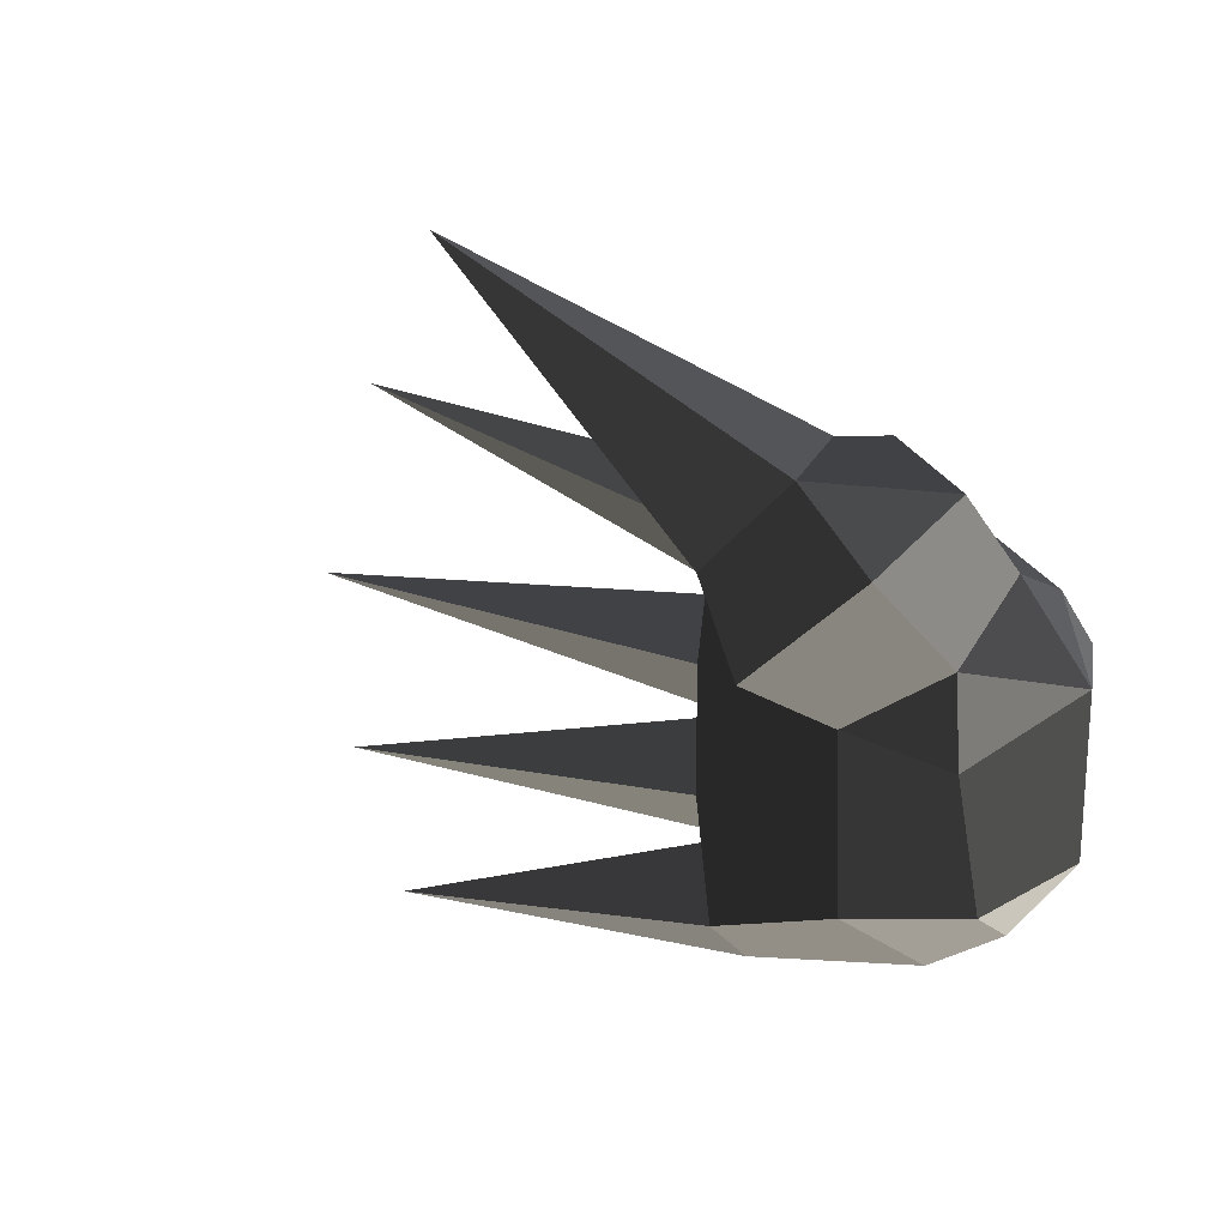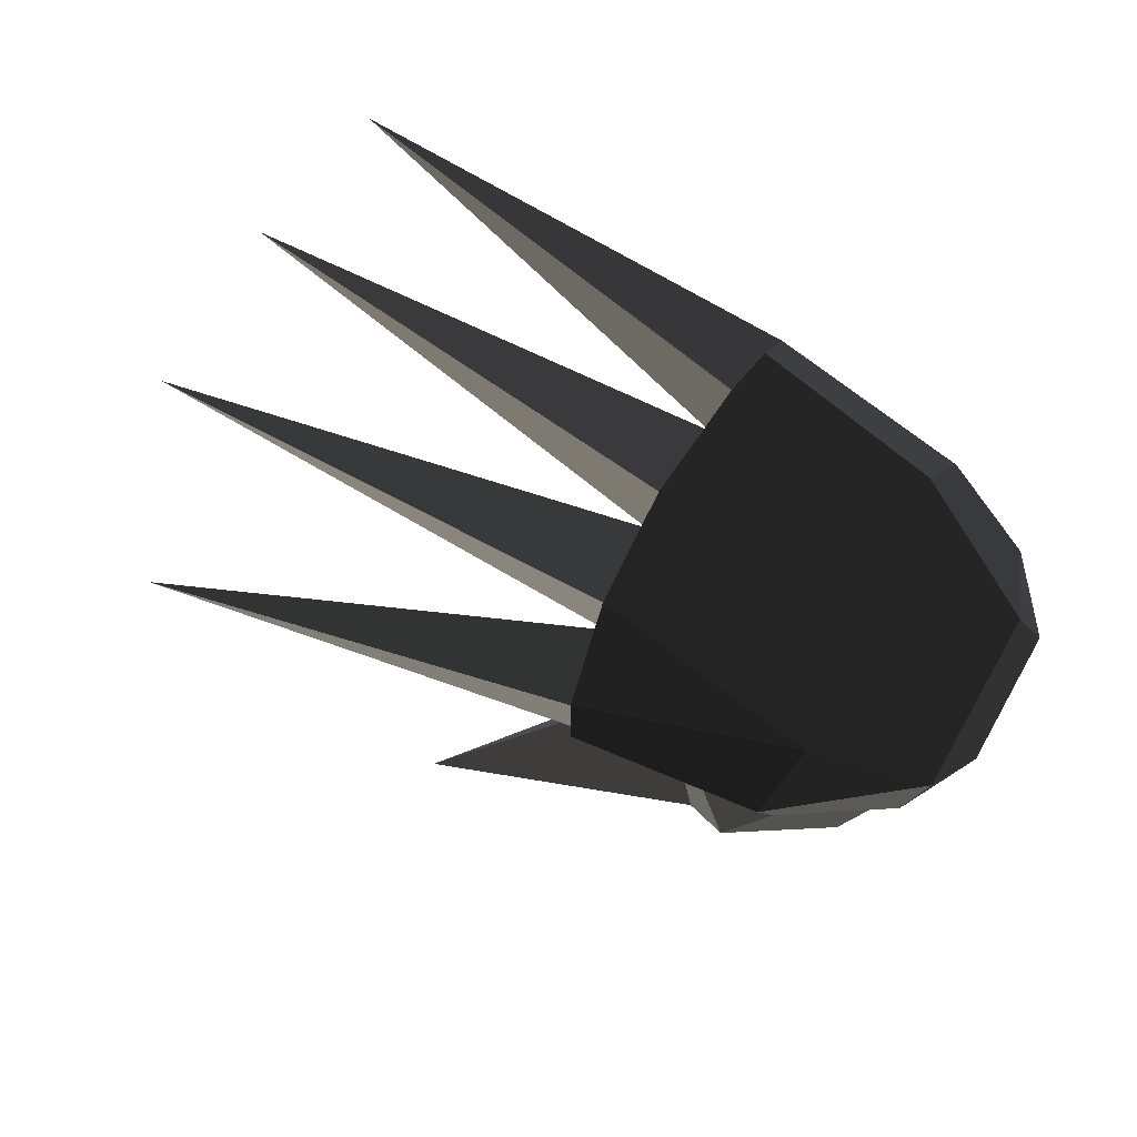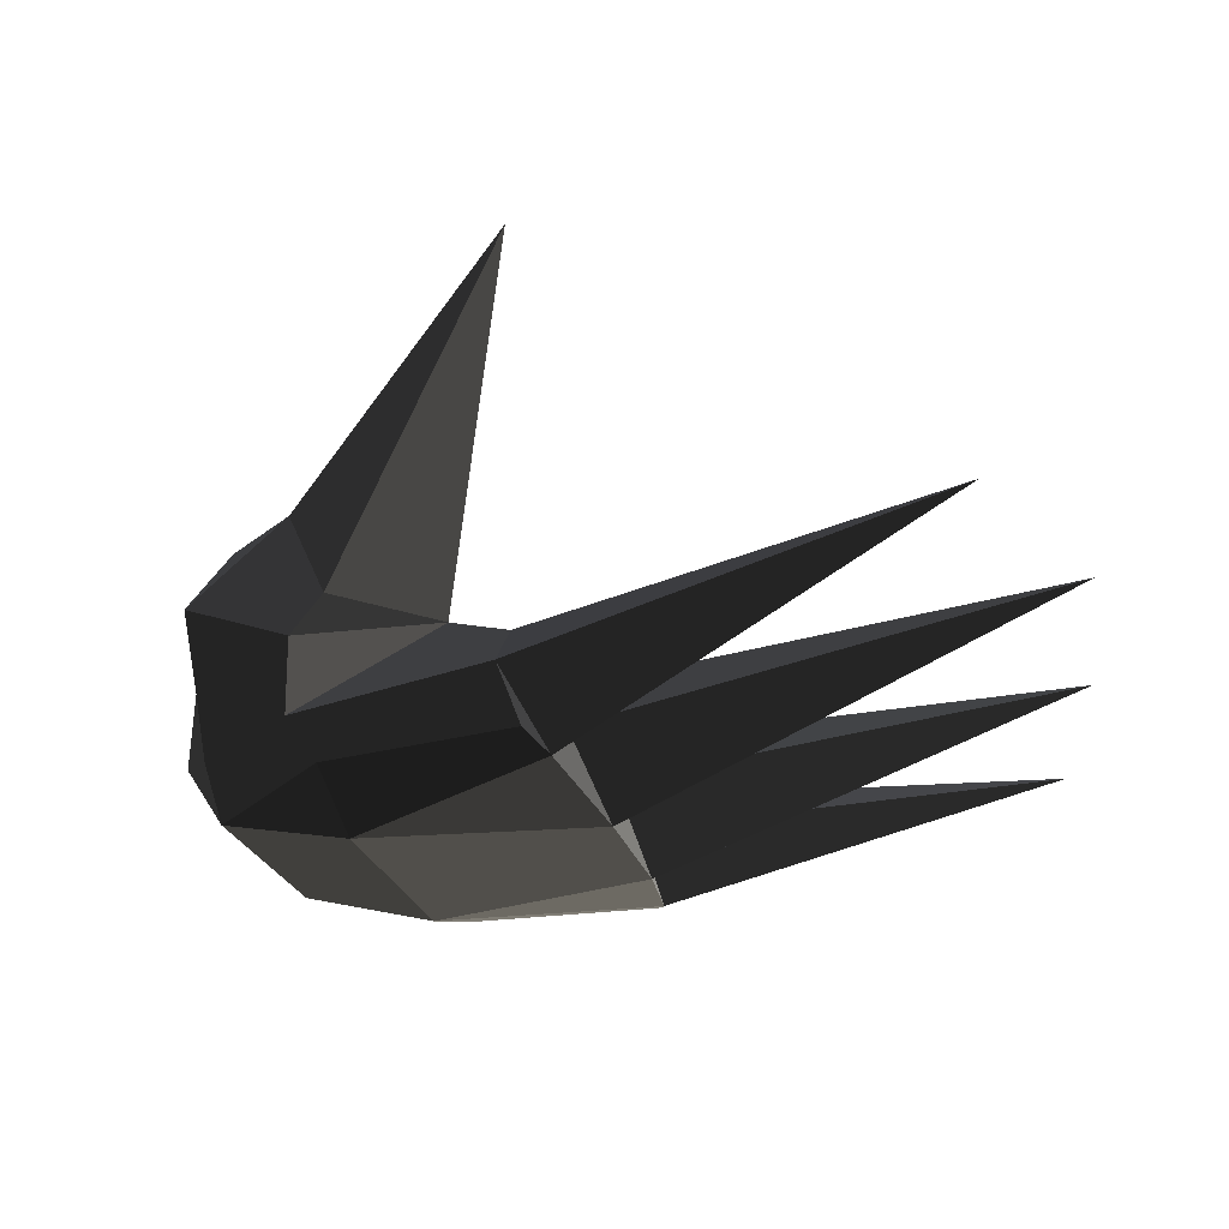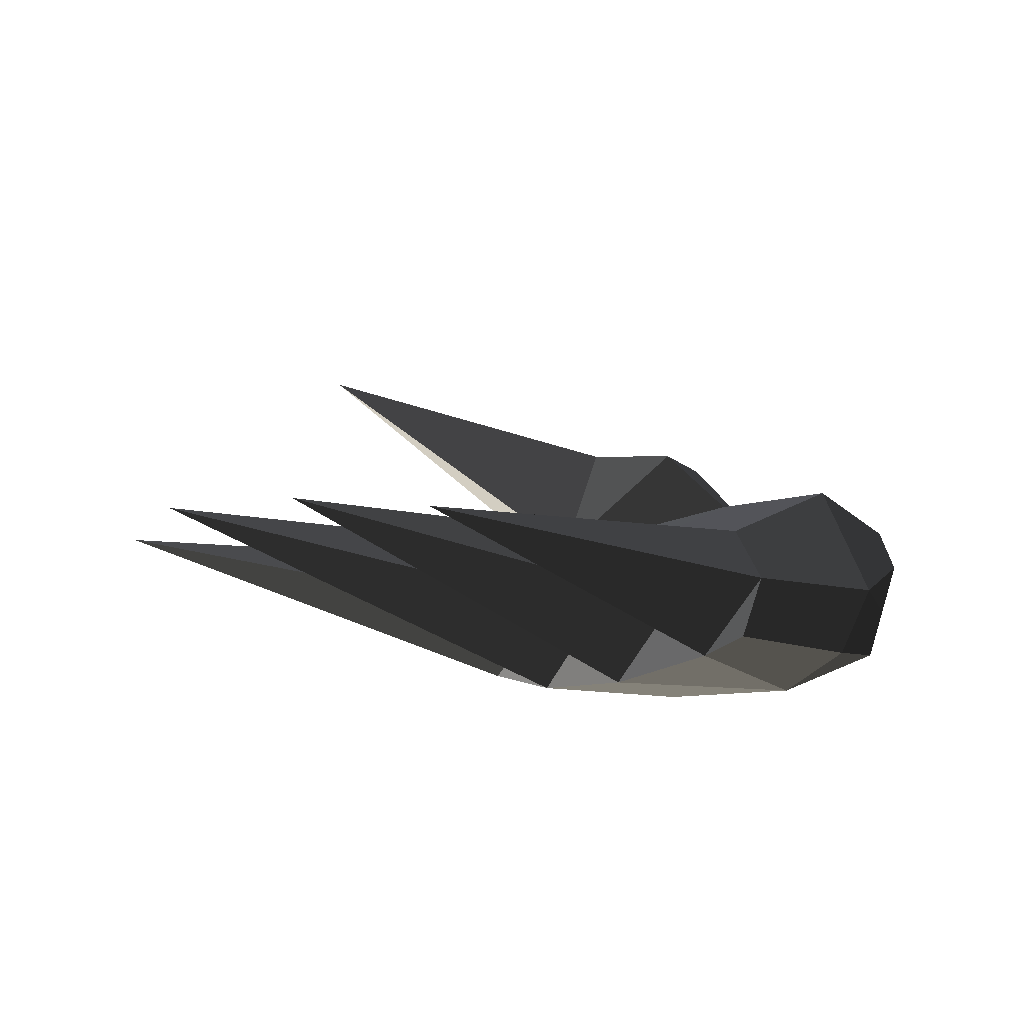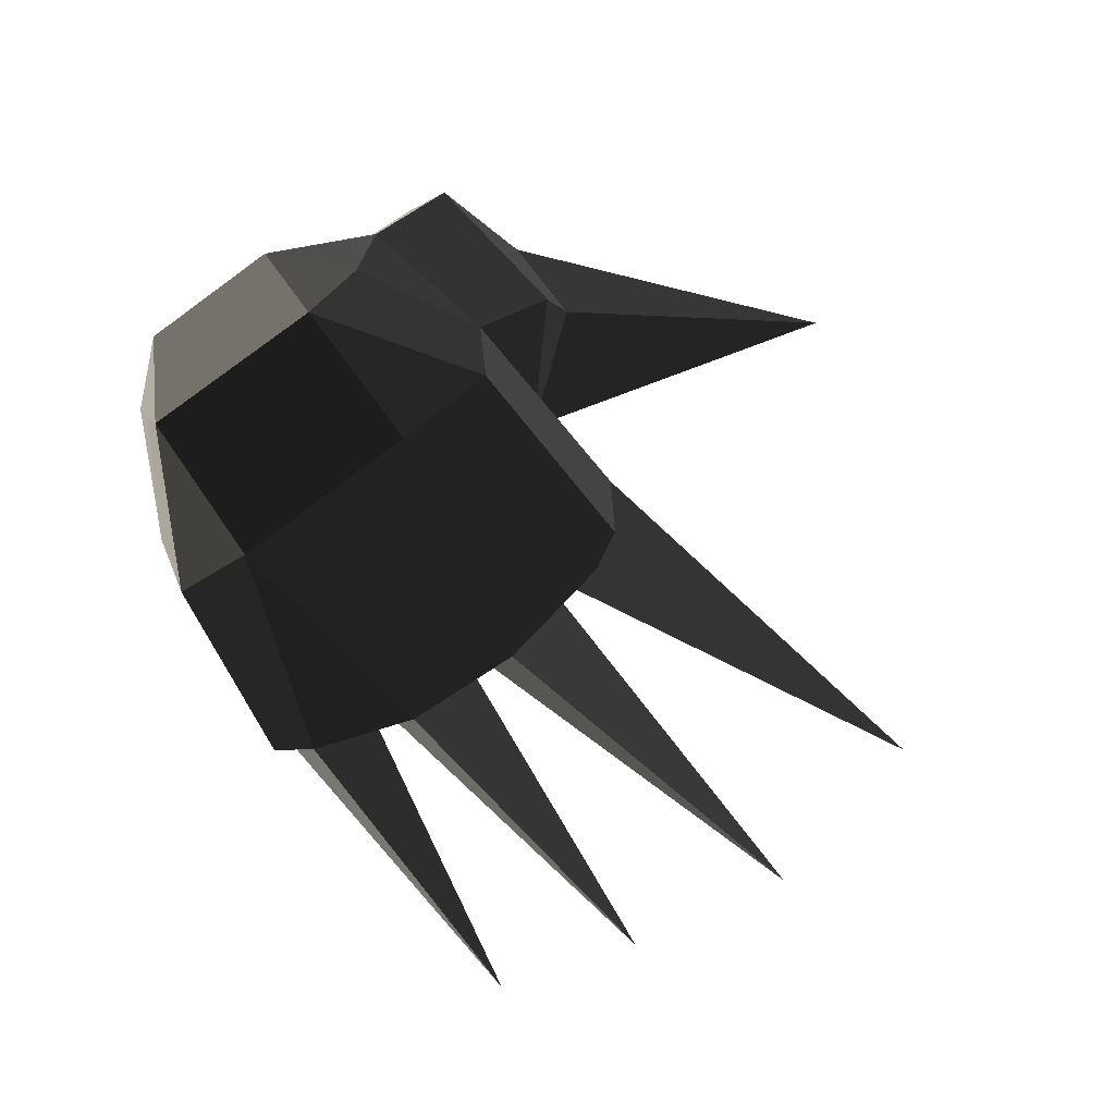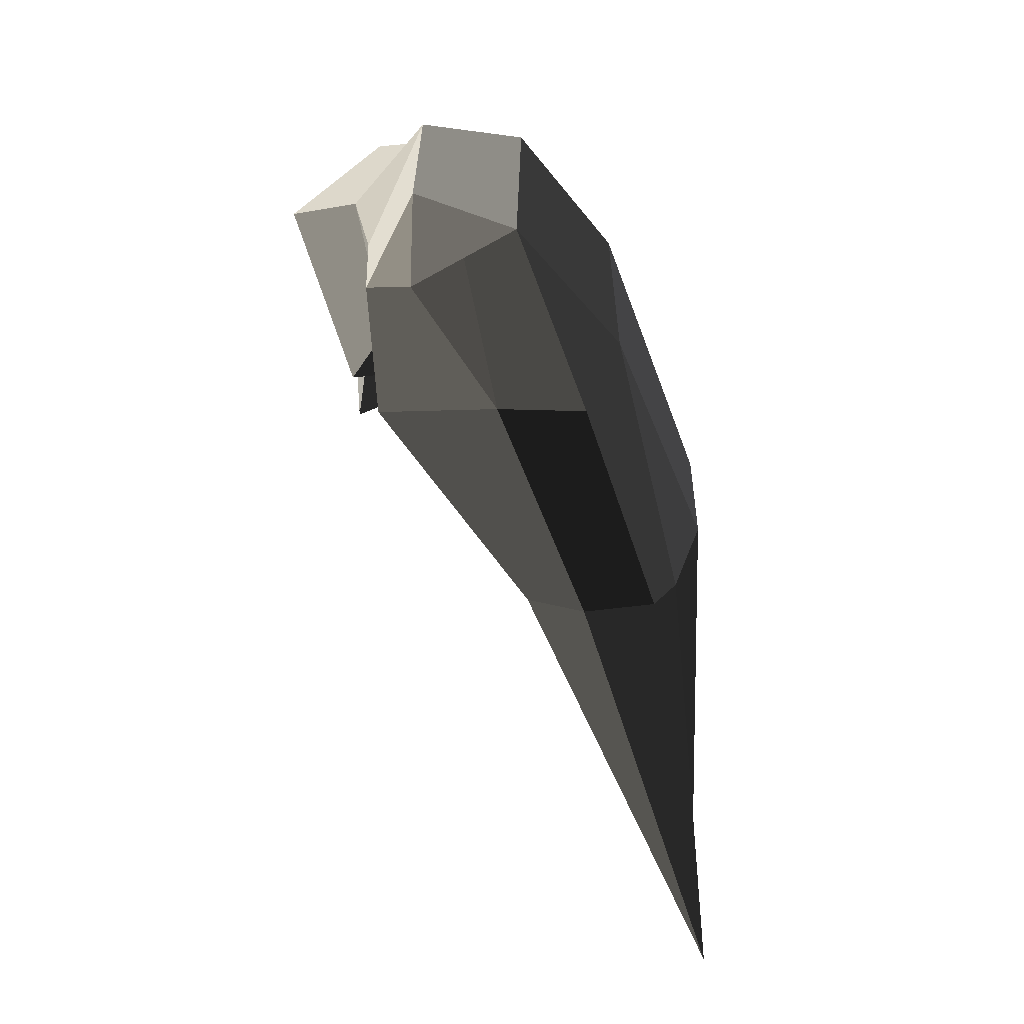
<metadata>
{"format":"obj","ext":"obj","renderer":"f3d","projection":"perspective","resolution":1024,"background":"white","views":[{"elev":9.6,"azim":44.6,"up":"+Y"},{"elev":-72.0,"azim":-25.3,"up":"+Z"},{"elev":-31.6,"azim":-161.7,"up":"+Z"},{"elev":-8.3,"azim":-38.7,"up":"+Z"},{"elev":-65.3,"azim":125.7,"up":"+Z"},{"elev":-56.5,"azim":111.1,"up":"+Y"}]}
</metadata>
<code>
v -0.0214 0.1024 0.0146
v -0.027 0.0564 0.0585
v 0.0119 0.0442 -0.0038
v 0.0119 0.0442 -0.0038
v -0.0244 0.089 -0.0266
v -0.0244 0.089 -0.0266
v -0.0966 0.1282 -0.0275
v -0.0966 0.1282 -0.0275
v -0.0315 0.1454 0.0487
v -0.114 0.1659 0.0029
v -0.1876 0.1015 0.0352
v -0.1876 0.1015 0.0352
v -0.1347 0.166 0.0285
v -0.1347 0.166 0.0285
v -0.2853 0.275 0.1807
v -0.2853 0.275 0.1807
v -0.1582 0.0987 0.1102
v -0.1582 0.0987 0.1102
v -0.1341 0.0414 0.1055
v -0.1341 0.0414 0.1055
v -0.098 0.0172 0.066
v -0.098 0.0172 0.066
v -0.2286 0.1028 0.0212
v -0.2286 0.1028 0.0212
v -0.2397 0.0274 0.0209
v -0.2397 0.0274 0.0209
v -0.2497 0.0601 -0.0259
v -0.2497 0.0601 -0.0259
v -0.5683 0.0455 0.0252
v -0.5683 0.0455 0.0252
v -0.2682 0.0279 -0.0801
v -0.2682 0.0279 -0.0801
v -0.2562 -0.0121 -0.028
v -0.2562 -0.0121 -0.028
v -0.2397 0.0274 0.0209
v -0.2397 0.0274 0.0209
v -0.2398 -0.0496 0.0213
v -0.2398 -0.0496 0.0213
v -0.098 0.0172 0.066
v -0.098 0.0172 0.066
v -0.097 -0.085 0.0647
v -0.2288 -0.1256 0.0209
v -0.2485 -0.0842 -0.0255
v -0.2485 -0.0842 -0.0255
v -0.5152 -0.1638 0.0071
v -0.5152 -0.1638 0.0071
v -0.2541 -0.1203 -0.0648
v -0.2541 -0.1203 -0.0648
v -0.2312 -0.1517 -0.0136
v -0.2312 -0.1517 -0.0136
v -0.2288 -0.1256 0.0209
v -0.2288 -0.1256 0.0209
v -0.097 -0.085 0.0647
v -0.0968 -0.1275 -0.0109
v -0.0232 -0.0748 0.0416
v -0.0249 -0.09 0.014
v -0.0248 -0.0769 -0.0183
v -0.0248 -0.0769 -0.0183
v 0.0101 -0.0467 -0.0001
v 0.0101 -0.0467 -0.0001
v -0.0232 -0.0748 0.0416
v -0.0232 -0.0748 0.0416
v -0.0321 0.0011 0.0485
v 0.0119 0.0442 -0.0038
v -0.027 0.0564 0.0585
v -0.027 0.0564 0.0585
v -0.098 0.0172 0.066
v -0.098 0.0172 0.066
v -0.0232 -0.0748 0.0416
v -0.097 -0.085 0.0647
v -0.0401 0.1067 0.1113
v -0.027 0.0564 0.0585
v -0.0315 0.1454 0.0487
v -0.0214 0.1024 0.0146
v -0.1 0.1508 0.0997
v -0.1 0.1508 0.0997
v -0.1347 0.166 0.0285
v -0.114 0.1659 0.0029
v -0.2853 0.275 0.1807
v -0.2853 0.275 0.1807
v -0.1582 0.0987 0.1102
v -0.1582 0.0987 0.1102
v -0.0401 0.1067 0.1113
v -0.1341 0.0414 0.1055
v -0.027 0.0564 0.0585
v -0.098 0.0172 0.066
v -0.2682 0.0279 -0.0801
v -0.2497 0.0601 -0.0259
v -0.2552 0.1012 -0.0673
v -0.2552 0.1012 -0.0673
v -0.1126 0.0618 -0.0798
v -0.1126 0.0618 -0.0798
v -0.1153 0.1197 -0.0578
v -0.2447 0.1235 -0.0579
v -0.2304 0.1315 -0.0157
v -0.2304 0.1315 -0.0157
v -0.5248 0.1719 0.021
v -0.5248 0.1719 0.021
v -0.2497 0.0601 -0.0259
v -0.2497 0.0601 -0.0259
v -0.2286 0.1028 0.0212
v -0.2286 0.1028 0.0212
v -0.2304 0.1315 -0.0157
v -0.2304 0.1315 -0.0157
v -0.0966 0.1282 -0.0275
v -0.1876 0.1015 0.0352
v -0.2447 0.1235 -0.0579
v -0.1153 0.1197 -0.0578
v -0.0229 0.0571 -0.0545
v -0.0244 0.089 -0.0266
v 0.0119 0.0442 -0.0038
v 0.0119 0.0442 -0.0038
v -0.0248 -0.0638 -0.0505
v 0.0101 -0.0467 -0.0001
v -0.0248 -0.0769 -0.0183
v -0.0248 -0.0769 -0.0183
v -0.12 -0.1212 -0.0565
v -0.0968 -0.1275 -0.0109
v -0.1165 -0.0632 -0.0805
v -0.1165 -0.0632 -0.0805
v -0.0229 0.0571 -0.0545
v -0.1126 0.0618 -0.0798
v -0.1153 0.1197 -0.0578
v -0.1153 0.1197 -0.0578
v -0.1126 0.0618 -0.0798
v -0.1165 -0.0632 -0.0805
v -0.2682 0.0279 -0.0801
v -0.2681 -0.0491 -0.0797
v -0.2562 -0.0121 -0.028
v -0.2562 -0.0121 -0.028
v -0.5486 -0.0696 0.0198
v -0.5486 -0.0696 0.0198
v -0.2398 -0.0496 0.0213
v -0.2398 -0.0496 0.0213
v -0.2485 -0.0842 -0.0255
v -0.2485 -0.0842 -0.0255
v -0.2681 -0.0491 -0.0797
v -0.2681 -0.0491 -0.0797
v -0.2541 -0.1203 -0.0648
v -0.2541 -0.1203 -0.0648
v -0.1165 -0.0632 -0.0805
v -0.1165 -0.0632 -0.0805
v -0.2443 -0.1468 -0.053
v -0.12 -0.1212 -0.0565
v -0.2312 -0.1517 -0.0136
v -0.2312 -0.1517 -0.0136
v -0.0968 -0.1275 -0.0109
v -0.12 -0.1212 -0.0565
g Group_001
f 1 2 3
f 1 3 5
f 1 5 7
f 1 7 10 9
f 10 7 11
f 10 11 13
f 13 11 15
f 15 11 17
f 17 11 19
f 19 11 21
f 21 11 23
f 21 23 25
f 25 23 27
f 25 27 29
f 29 27 31
f 29 31 33
f 29 33 35
f 35 33 37
f 35 37 39
f 39 37 42 41
f 42 37 43
f 42 43 45
f 45 43 47
f 45 47 49
f 45 49 51
f 51 49 54 53
f 53 54 56 55
f 56 54 57
f 56 57 59
f 56 59 61
f 61 59 64 63
f 63 64 65
f 63 65 67
f 63 67 70 69
g Group_002
f 71 72 74 73
f 71 73 75
f 75 73 78 77
f 75 77 79
f 75 79 81
f 75 81 84 83
f 83 84 86 85
g Group_003
f 87 88 89
f 87 89 91
f 91 89 94 93
f 94 89 95
f 95 89 97
f 97 89 99
f 97 99 101
f 97 101 103
f 103 101 106 105
f 103 105 108 107
f 108 105 110 109
f 109 110 111
f 109 111 114 113
f 113 114 115
f 113 115 118 117
f 113 117 119
f 113 119 122 121
f 121 122 123
g Group_004
f 125 126 128 127
f 127 128 129
f 129 128 131
f 129 131 133
f 133 131 135
f 135 131 137
f 135 137 139
f 139 137 141
f 139 141 144 143
f 139 143 145
f 145 143 148 147

</code>
